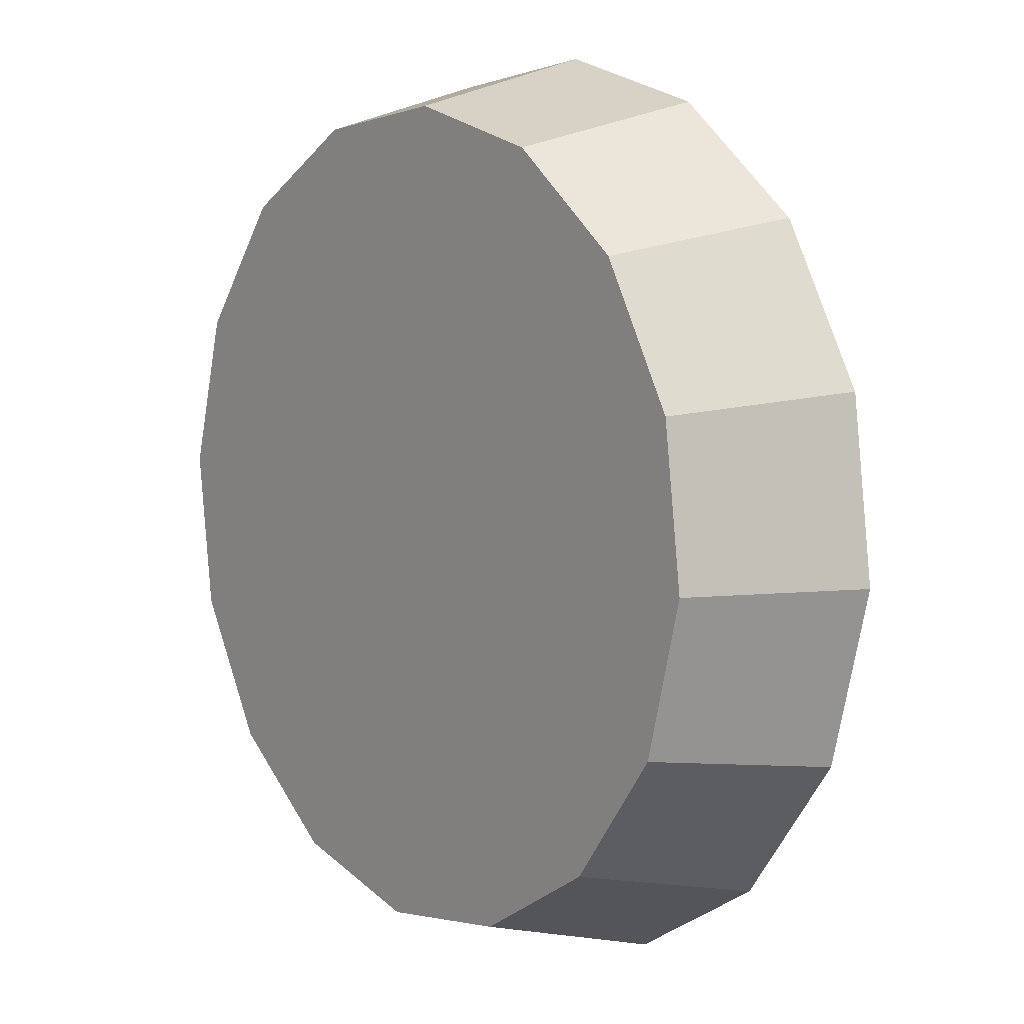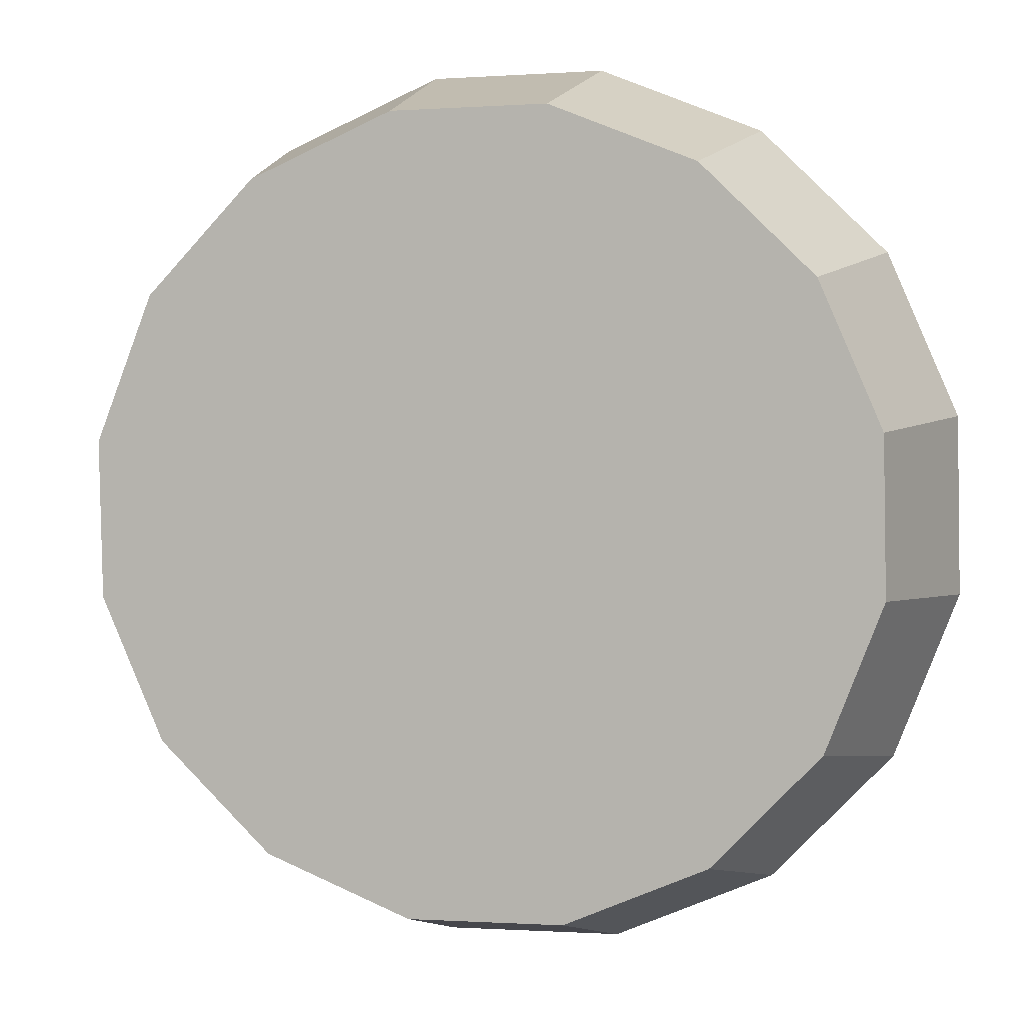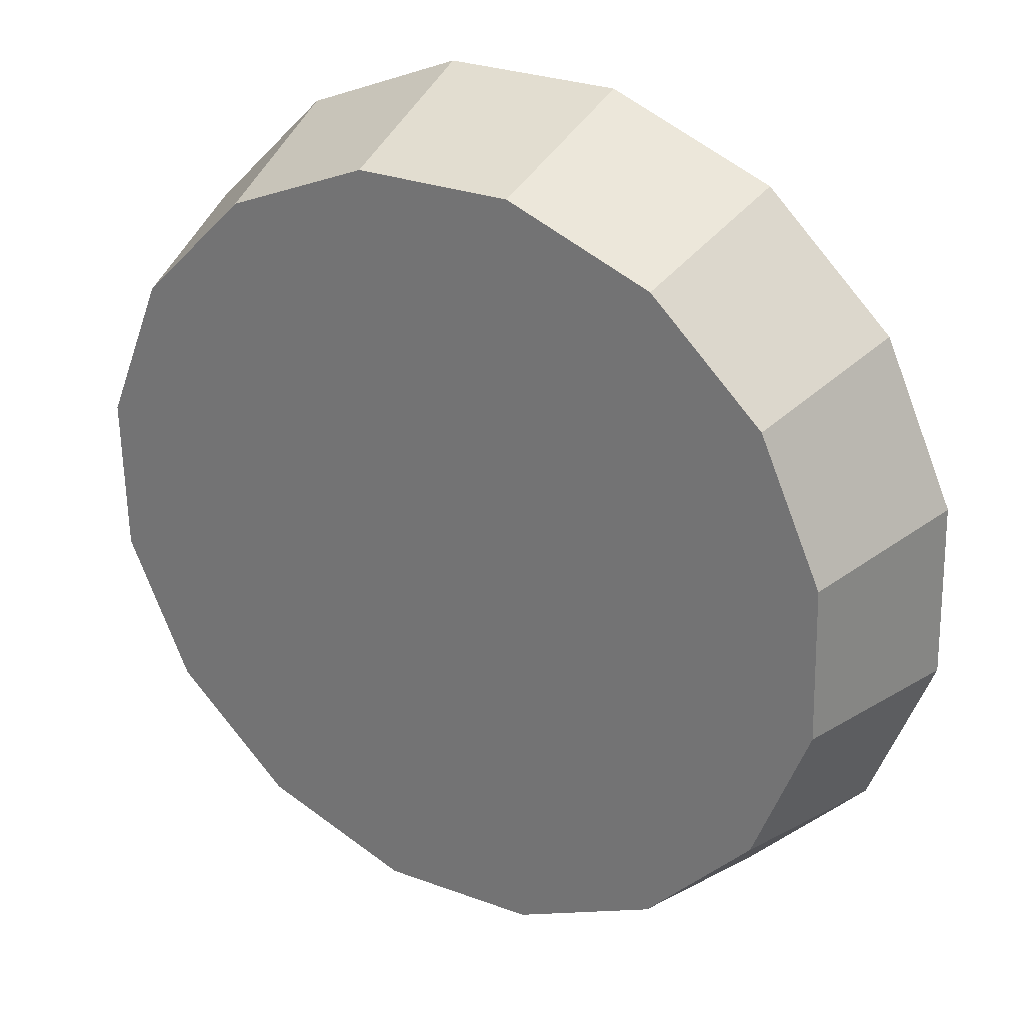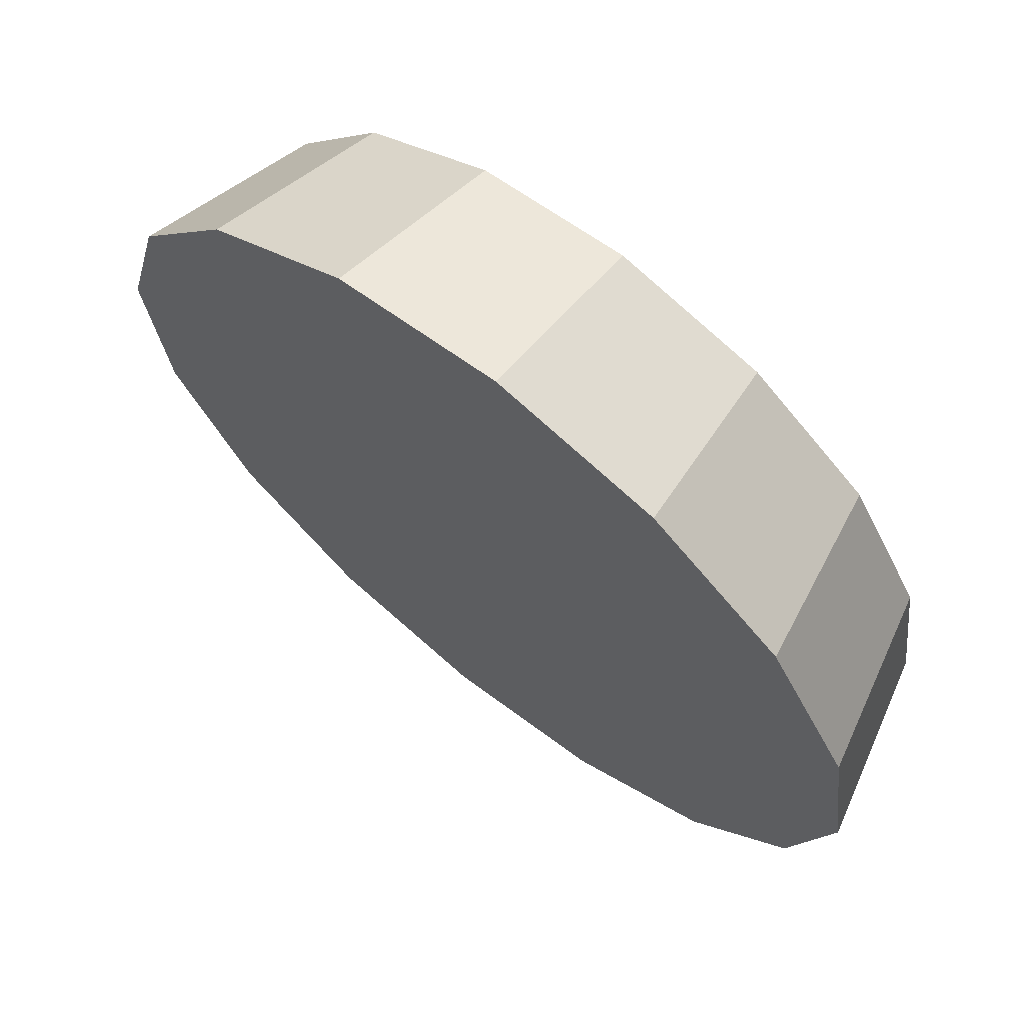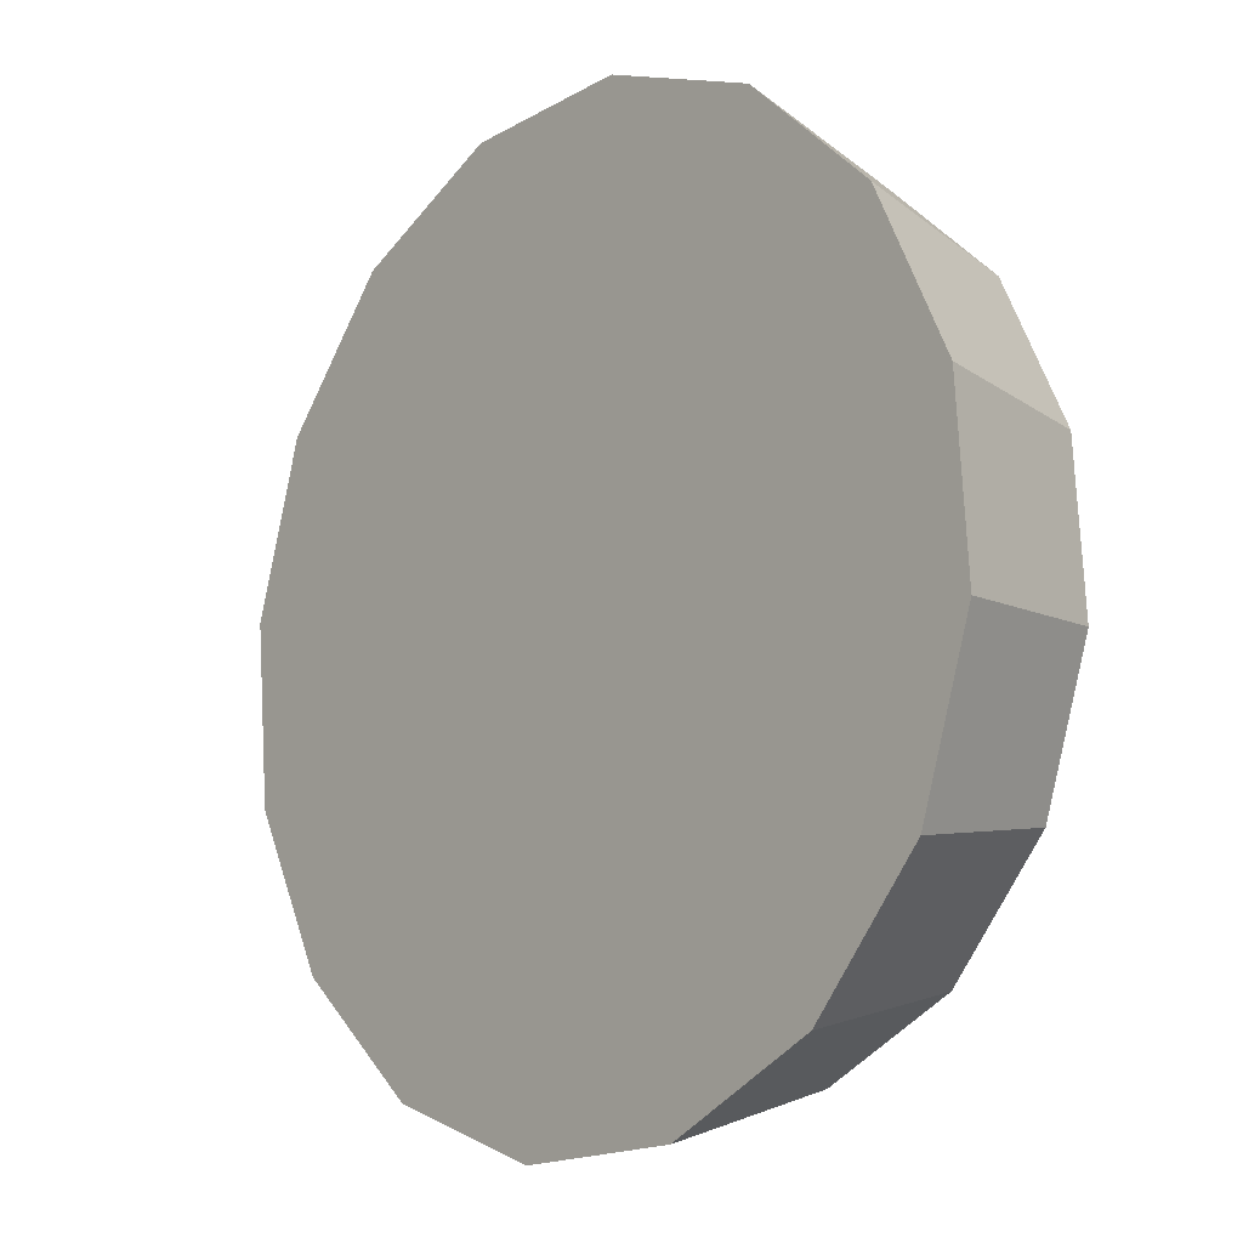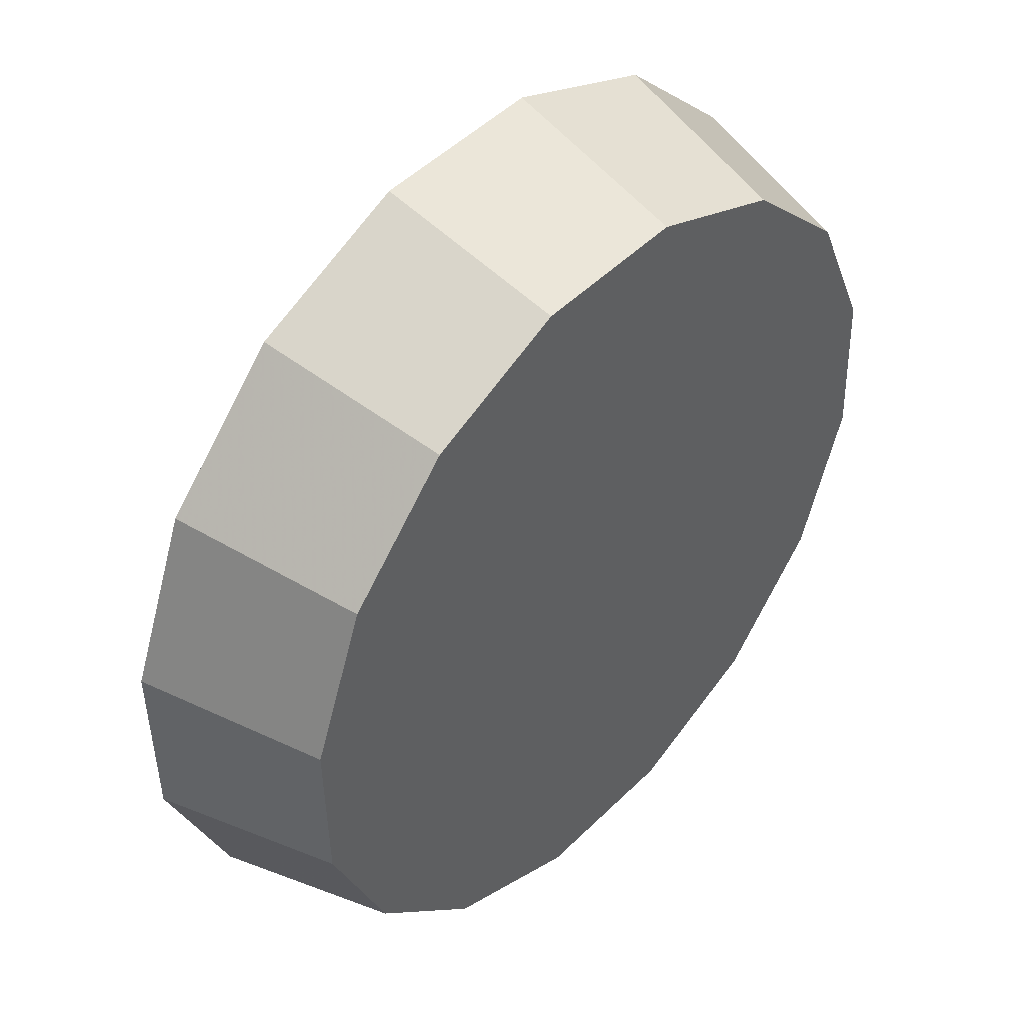
<metadata>
{"format":"obj","ext":"obj","renderer":"f3d","projection":"perspective","resolution":1024,"background":"white","views":[{"elev":74.8,"azim":-149.1,"up":"+Y"},{"elev":-35.3,"azim":155.0,"up":"+Z"},{"elev":69.9,"azim":175.1,"up":"+Y"},{"elev":22.3,"azim":6.1,"up":"+Y"},{"elev":-70.0,"azim":23.5,"up":"+Y"},{"elev":-69.8,"azim":24.2,"up":"+Z"}]}
</metadata>
<code>
v -4.664 -1.623 -2.496
v -4.684 -1.576 -2.471
v -4.719 -1.532 -2.462
v -4.763 -1.497 -2.471
v -4.81 -1.477 -2.496
v -4.853 -1.475 -2.534
v -4.884 -1.491 -2.578
v -4.901 -1.523 -2.623
v -4.898 -1.566 -2.66
v -4.879 -1.613 -2.685
v -4.844 -1.657 -2.694
v -4.8 -1.692 -2.685
v -4.753 -1.712 -2.66
v -4.71 -1.714 -2.623
v -4.678 -1.698 -2.578
v -4.662 -1.666 -2.534
v -4.781 -1.594 -2.578
v -4.781 -1.594 -2.578
v -4.781 -1.594 -2.578
v -4.781 -1.594 -2.578
v -4.781 -1.594 -2.578
v -4.781 -1.594 -2.578
v -4.781 -1.594 -2.578
v -4.781 -1.594 -2.578
v -4.781 -1.594 -2.578
v -4.781 -1.594 -2.578
v -4.781 -1.594 -2.578
v -4.781 -1.594 -2.578
v -4.781 -1.594 -2.578
v -4.781 -1.594 -2.578
v -4.781 -1.594 -2.578
v -4.781 -1.594 -2.578
v -4.687 -1.664 -2.446
v -4.709 -1.611 -2.418
v -4.748 -1.561 -2.408
v -4.798 -1.522 -2.418
v -4.851 -1.5 -2.446
v -4.898 -1.498 -2.488
v -4.934 -1.516 -2.538
v -4.952 -1.551 -2.588
v -4.95 -1.599 -2.63
v -4.927 -1.652 -2.659
v -4.889 -1.702 -2.668
v -4.839 -1.741 -2.659
v -4.786 -1.763 -2.63
v -4.738 -1.765 -2.588
v -4.703 -1.747 -2.538
v -4.685 -1.712 -2.488
v -4.818 -1.632 -2.538
v -4.818 -1.632 -2.538
v -4.818 -1.632 -2.538
v -4.818 -1.632 -2.538
v -4.818 -1.632 -2.538
v -4.818 -1.632 -2.538
v -4.818 -1.632 -2.538
v -4.818 -1.632 -2.538
v -4.818 -1.632 -2.538
v -4.818 -1.632 -2.538
v -4.818 -1.632 -2.538
v -4.818 -1.632 -2.538
v -4.818 -1.632 -2.538
v -4.818 -1.632 -2.538
v -4.818 -1.632 -2.538
v -4.818 -1.632 -2.538
f 33 34 49
f 49 34 50
f 34 35 50
f 50 35 51
f 35 36 51
f 51 36 52
f 36 37 52
f 52 37 53
f 37 38 53
f 53 38 54
f 38 39 54
f 54 39 55
f 39 40 55
f 55 40 56
f 40 41 56
f 56 41 57
f 41 42 57
f 57 42 58
f 42 43 58
f 58 43 59
f 43 44 59
f 59 44 60
f 44 45 60
f 60 45 61
f 45 46 61
f 61 46 62
f 46 47 62
f 62 47 63
f 47 48 63
f 63 48 64
f 48 33 64
f 64 33 49
f 2 1 17
f 2 17 18
f 3 2 18
f 3 18 19
f 4 3 19
f 4 19 20
f 5 4 20
f 5 20 21
f 6 5 21
f 6 21 22
f 7 6 22
f 7 22 23
f 8 7 23
f 8 23 24
f 9 8 24
f 9 24 25
f 10 9 25
f 10 25 26
f 11 10 26
f 11 26 27
f 12 11 27
f 12 27 28
f 13 12 28
f 13 28 29
f 14 13 29
f 14 29 30
f 15 14 30
f 15 30 31
f 16 15 31
f 16 31 32
f 1 16 32
f 1 32 17
f 49 50 17
f 17 50 18
f 50 51 18
f 18 51 19
f 51 52 19
f 19 52 20
f 52 53 20
f 20 53 21
f 53 54 21
f 21 54 22
f 54 55 22
f 22 55 23
f 55 56 23
f 23 56 24
f 56 57 24
f 24 57 25
f 57 58 25
f 25 58 26
f 58 59 26
f 26 59 27
f 59 60 27
f 27 60 28
f 60 61 28
f 28 61 29
f 61 62 29
f 29 62 30
f 62 63 30
f 30 63 31
f 63 64 31
f 31 64 32
f 64 49 32
f 32 49 17
f 1 2 33
f 33 2 34
f 2 3 34
f 34 3 35
f 3 4 35
f 35 4 36
f 4 5 36
f 36 5 37
f 5 6 37
f 37 6 38
f 6 7 38
f 38 7 39
f 7 8 39
f 39 8 40
f 8 9 40
f 40 9 41
f 9 10 41
f 41 10 42
f 10 11 42
f 42 11 43
f 11 12 43
f 43 12 44
f 12 13 44
f 44 13 45
f 13 14 45
f 45 14 46
f 14 15 46
f 46 15 47
f 15 16 47
f 47 16 48
f 16 1 48
f 48 1 33

</code>
